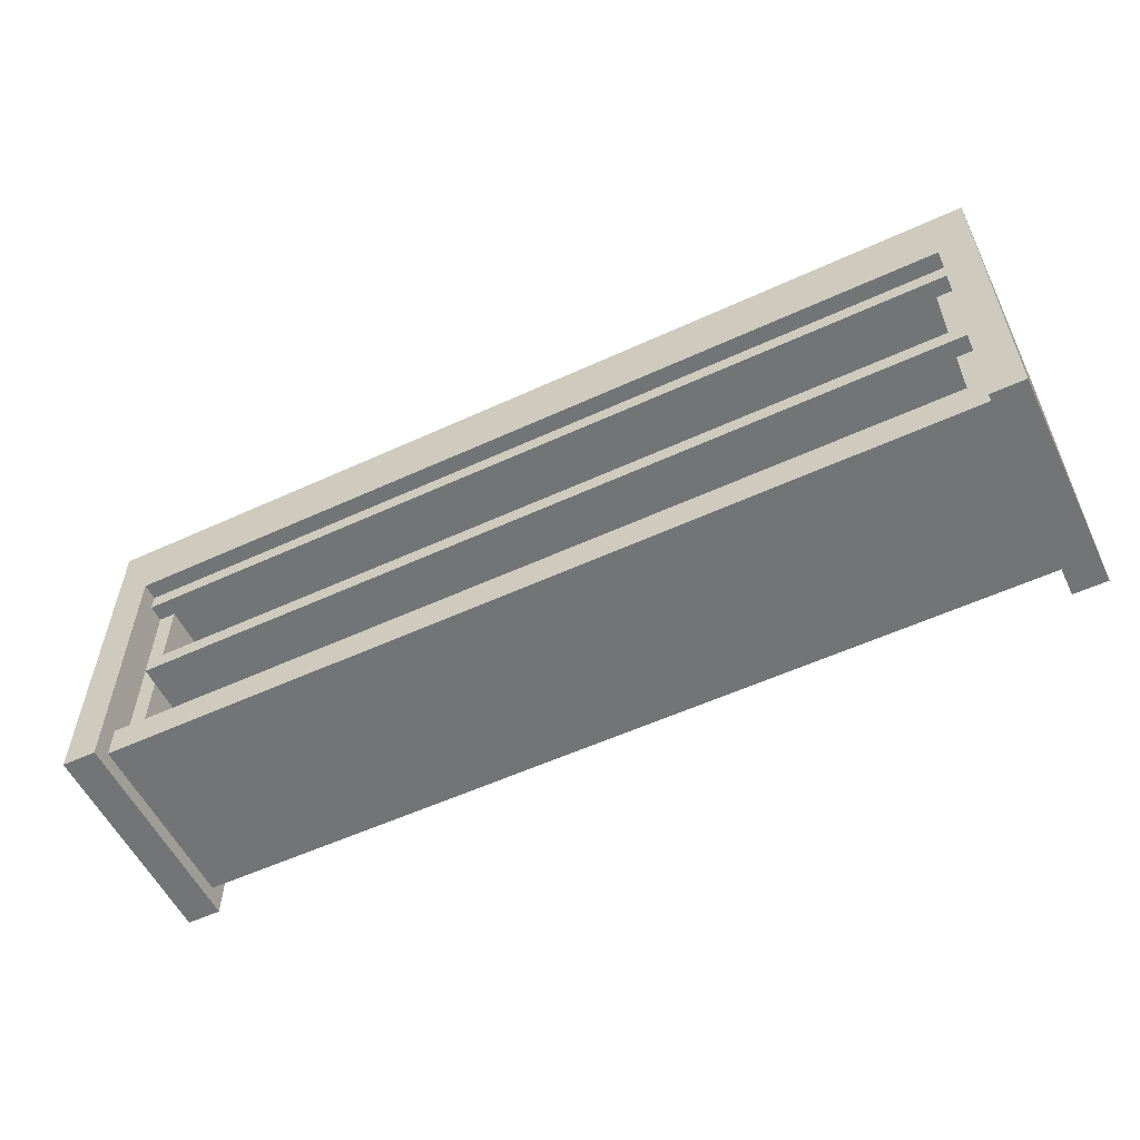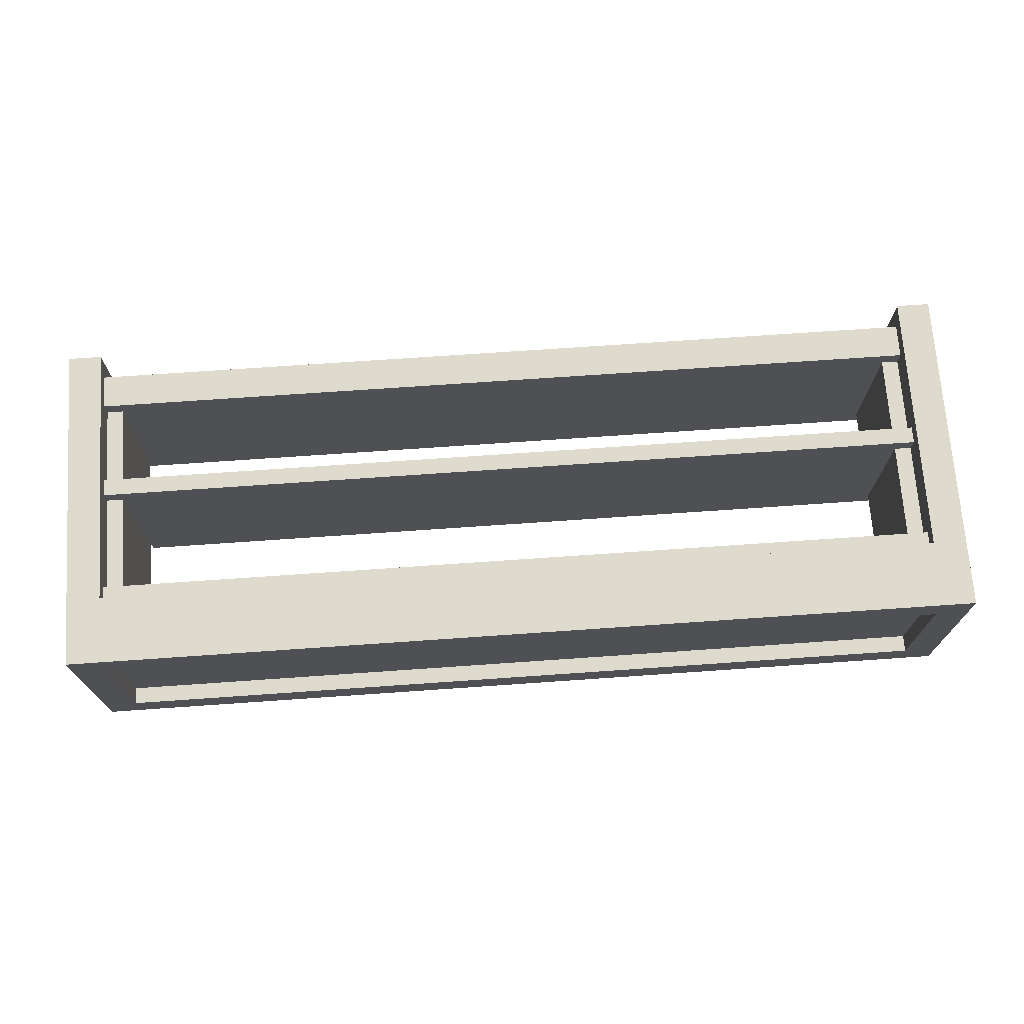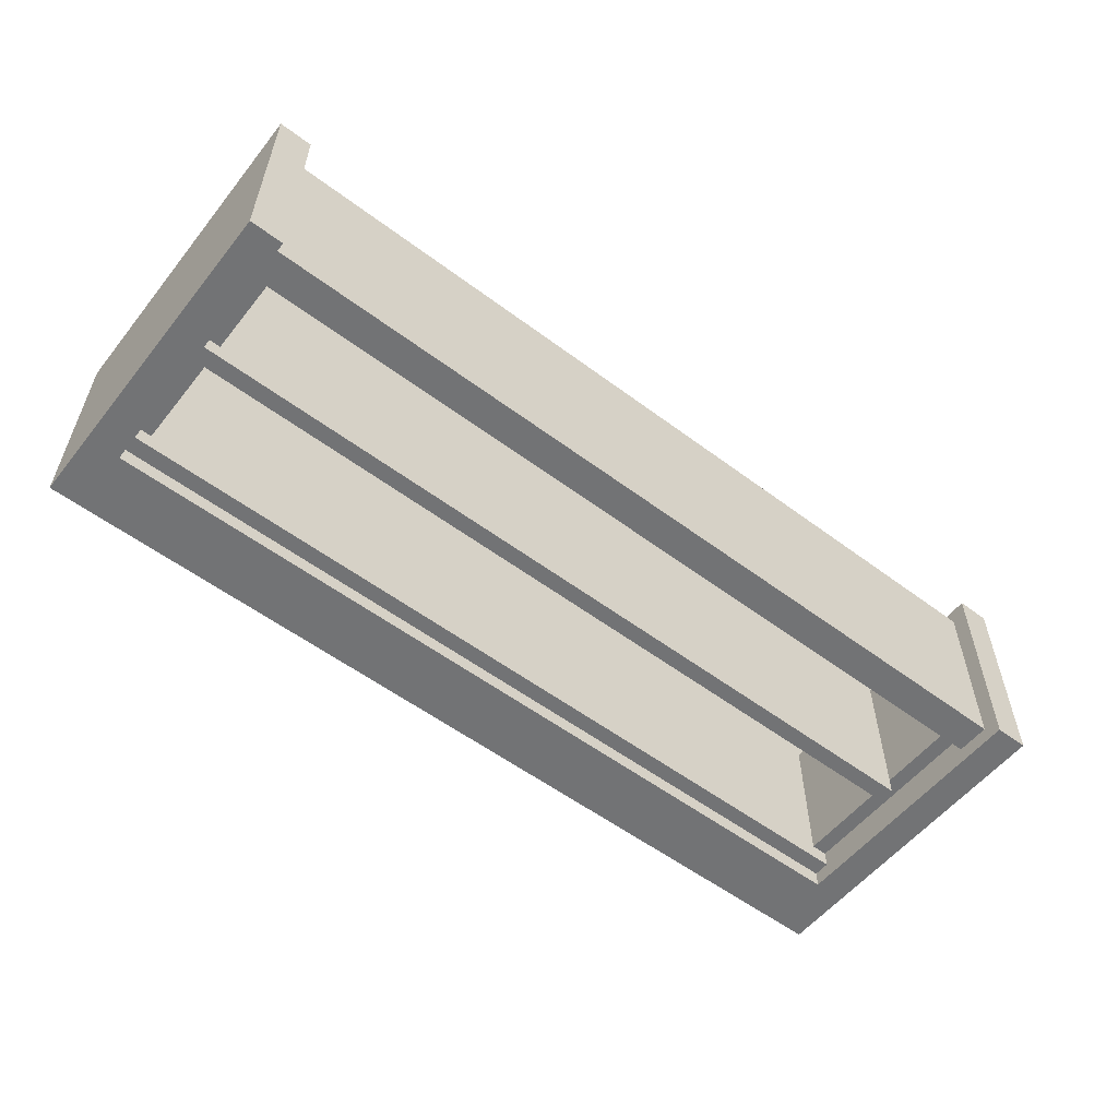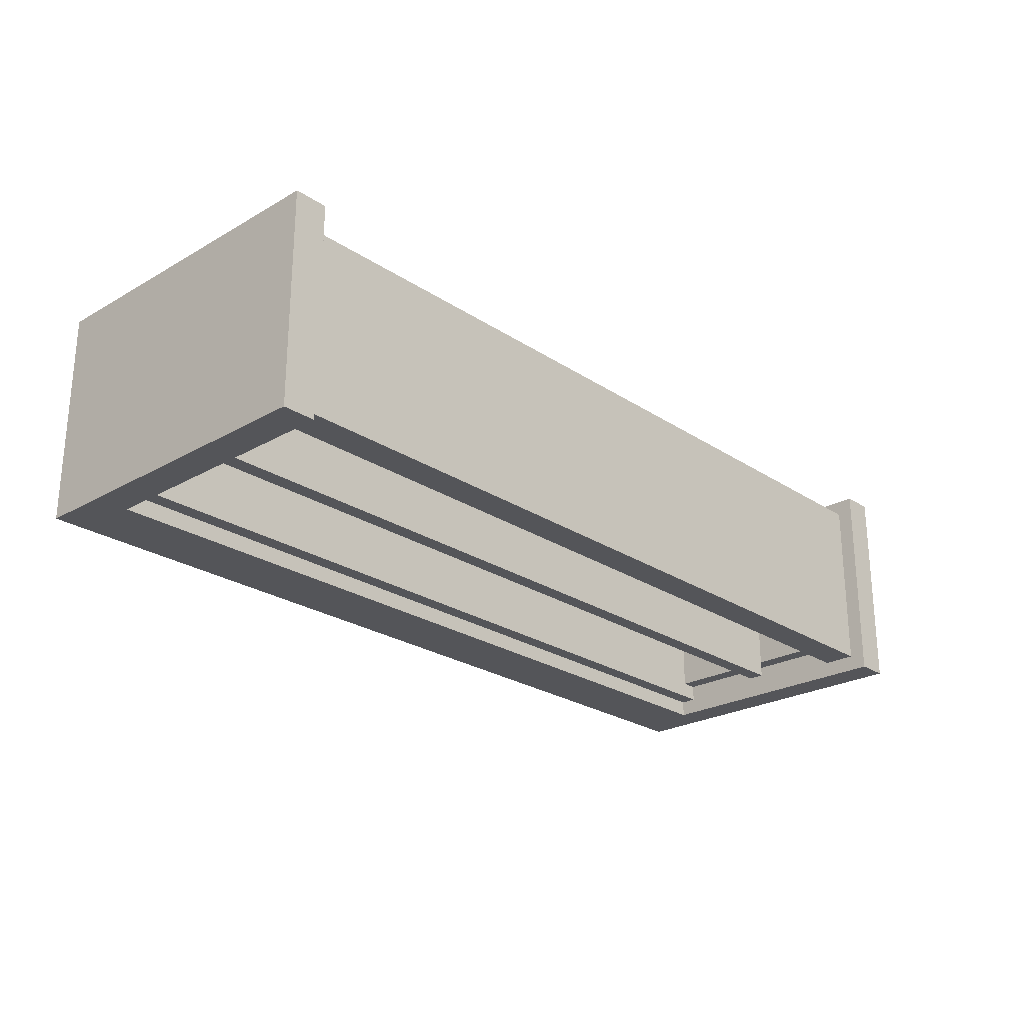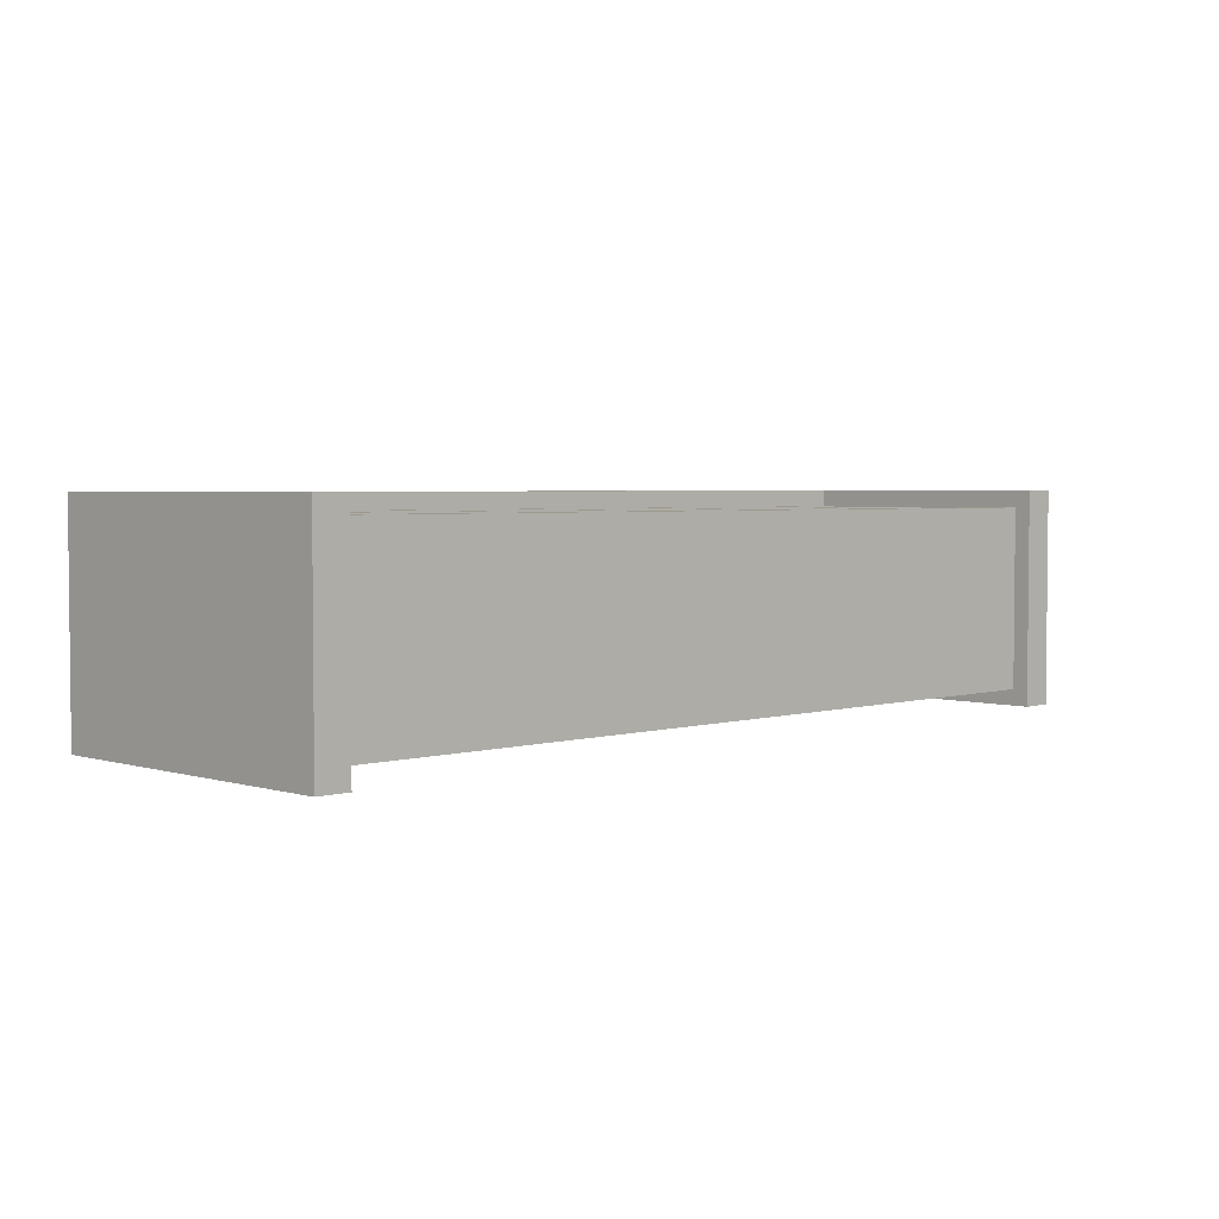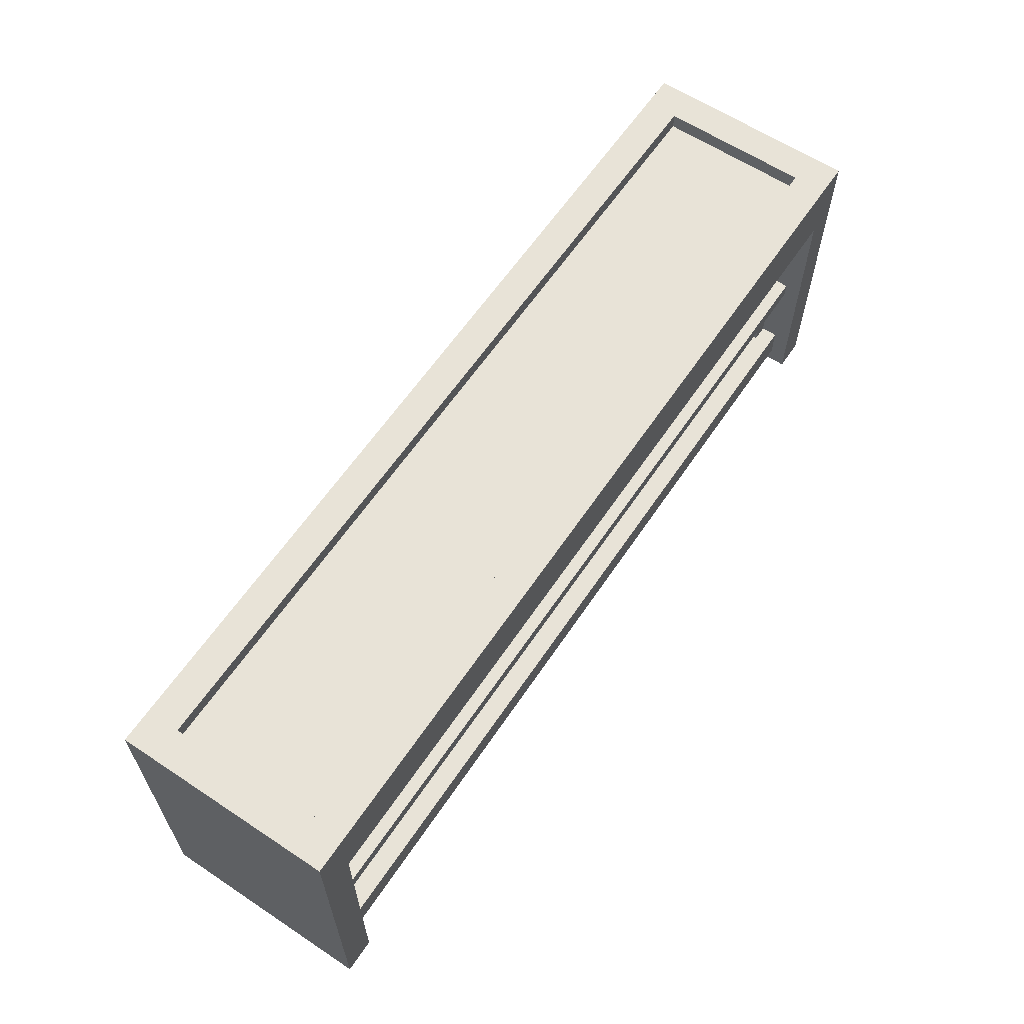
<metadata>
{"format":"obj","ext":"obj","renderer":"f3d","projection":"perspective","resolution":1024,"background":"white","views":[{"elev":-56.1,"azim":-154.3,"up":"+Y"},{"elev":71.1,"azim":176.0,"up":"+Z"},{"elev":-55.9,"azim":-38.1,"up":"+Z"},{"elev":-24.6,"azim":-47.0,"up":"+Z"},{"elev":3.3,"azim":-44.5,"up":"+Z"},{"elev":61.8,"azim":-56.1,"up":"+Y"}]}
</metadata>
<code>
v -27.5 0 6.5
v -27.5 0 -6.5
v -27.5 20 6.5
v -27.5 20 -6.5
f -2 -3 -4
f -1 -3 -2
v 24.5 3 4.5
v 24.5 3 -4.5
v 24.5 8 4.5
v 24.5 8 -4.5
v 24.5 9 4.5
v 24.5 9 -4.5
v 24.5 15 4.5
v 24.5 15 -4.5
f -6 -7 -8
f -5 -7 -6
f -2 -3 -4
f -1 -3 -2
v 25.5 0 6.5
v 25.5 0 -6.5
v 25.5 1 5.5
v 25.5 1 -5.5
v 25.5 2 5.5
v 25.5 2 -5.5
v 25.5 3 5.5
v 25.5 3 4.5
v 25.5 3 -4.5
v 25.5 3 -5.5
v 25.5 8 5.5
v 25.5 8 4.5
v 25.5 9 5.5
v 25.5 9 4.5
v 25.5 15 5.5
v 25.5 15 4.5
v 25.5 15 -4.5
v 25.5 15 -5.5
v 25.5 16 6.5
v 25.5 16 5.5
v 25.5 16 -5.5
v 25.5 16 -6.5
v 25.5 19 4.5
v 25.5 19 -4.5
v 25.5 20 4.5
v 25.5 20 -4.5
f -24 -25 -26
f -23 -25 -24
f -22 -24 -26
f -21 -25 -23
f -20 -22 -26
f -17 -25 -21
f -16 -19 -20
f -16 -20 -26
f -15 -19 -16
f -14 -16 -26
f -12 -14 -26
f -12 -13 -14
f -11 -13 -12
f -10 -17 -18
f -9 -25 -17
f -9 -17 -10
f -8 -12 -26
f -7 -12 -8
f -6 -25 -9
f -5 -25 -6
f -2 -3 -4
f -1 -3 -2
v -25.5 0 6.5
v -25.5 0 -6.5
v -25.5 1 5.5
v -25.5 1 -5.5
v -25.5 2 5.5
v -25.5 2 -5.5
v -25.5 3 5.5
v -25.5 3 4.5
v -25.5 3 -4.5
v -25.5 3 -5.5
v -25.5 8 5.5
v -25.5 8 4.5
v -25.5 8 -4.5
v -25.5 8 -5.5
v -25.5 9 5.5
v -25.5 9 4.5
v -25.5 9 -4.5
v -25.5 9 -5.5
v -25.5 15 5.5
v -25.5 15 4.5
v -25.5 15 -4.5
v -25.5 15 -5.5
v -25.5 16 6.5
v -25.5 16 5.5
v -25.5 16 -5.5
v -25.5 16 -6.5
v -25.5 19 4.5
v -25.5 19 -4.5
v -25.5 20 4.5
v -25.5 20 -4.5
f -30 -29 -28
f -28 -29 -27
f -30 -28 -26
f -27 -29 -25
f -30 -26 -24
f -25 -29 -21
f -24 -23 -20
f -30 -24 -20
f -20 -23 -19
f -22 -21 -18
f -21 -29 -17
f -18 -21 -17
f -30 -20 -16
f -17 -29 -13
f -16 -15 -12
f -30 -16 -12
f -12 -15 -11
f -14 -13 -10
f -13 -29 -9
f -10 -13 -9
f -30 -12 -8
f -8 -12 -7
f -9 -29 -6
f -6 -29 -5
f -4 -3 -2
f -2 -3 -1
v -24.5 3 4.5
v -24.5 3 -4.5
v -24.5 8 4.5
v -24.5 8 -4.5
v -24.5 9 4.5
v -24.5 9 -4.5
v -24.5 15 4.5
v -24.5 15 -4.5
f -8 -7 -6
f -6 -7 -5
f -4 -3 -2
f -2 -3 -1
v 24.5 8 -4.5
v 24.5 8 -5.5
v 24.5 9 -4.5
v 24.5 9 -5.5
f -4 -3 -2
f -2 -3 -1
v 27.5 0 6.5
v 27.5 0 -6.5
v 27.5 20 6.5
v 27.5 20 -6.5
f -4 -3 -2
f -2 -3 -1
v -27.5 0 6.5
v -27.5 20 6.5
v -26.5 0 6.5
v -26.5 17 6.5
v -25.5 0 6.5
v -25.5 16 6.5
v 25.5 0 6.5
v 25.5 16 6.5
v 26.5 0 6.5
v 26.5 17 6.5
v 27.5 0 6.5
v 27.5 20 6.5
f -10 -11 -12
f -9 -11 -10
f -8 -9 -10
f -7 -9 -8
f -5 -9 -7
f -4 -5 -6
f -3 -11 -9
f -3 -5 -4
f -3 -9 -5
f -2 -3 -4
f -1 -11 -3
f -1 -3 -2
v -25.5 1 5.5
v -25.5 2 5.5
v -25.5 3 5.5
v -25.5 8 5.5
v -25.5 9 5.5
v -25.5 15 5.5
v -25.5 16 5.5
v 25.5 1 5.5
v 25.5 2 5.5
v 25.5 3 5.5
v 25.5 8 5.5
v 25.5 9 5.5
v 25.5 15 5.5
v 25.5 16 5.5
f -7 -13 -14
f -6 -12 -13
f -6 -13 -7
f -5 -12 -6
f -4 -10 -11
f -3 -10 -4
f -2 -8 -9
f -1 -8 -2
v -25.5 3 4.5
v -25.5 8 4.5
v -25.5 9 4.5
v -25.5 15 4.5
v -24.5 3 4.5
v -24.5 8 4.5
v -24.5 9 4.5
v -24.5 15 4.5
v 24.5 3 4.5
v 24.5 8 4.5
v 24.5 9 4.5
v 24.5 15 4.5
v 25.5 3 4.5
v 25.5 8 4.5
v 25.5 9 4.5
v 25.5 15 4.5
f -12 -15 -16
f -11 -15 -12
f -10 -13 -14
f -9 -13 -10
f -4 -7 -8
f -3 -7 -4
f -2 -5 -6
f -1 -5 -2
v -25.5 19 -4.5
v -25.5 20 -4.5
v 25.5 19 -4.5
v 25.5 20 -4.5
f -2 -3 -4
f -1 -3 -2
v -25.5 19 4.5
v -25.5 20 4.5
v 25.5 19 4.5
v 25.5 20 4.5
f -4 -3 -2
f -2 -3 -1
v -25.5 3 -4.5
v -25.5 8 -4.5
v -25.5 9 -4.5
v -25.5 15 -4.5
v -24.5 3 -4.5
v -24.5 8 -4.5
v -24.5 9 -4.5
v -24.5 15 -4.5
v 24.5 3 -4.5
v 24.5 8 -4.5
v 24.5 9 -4.5
v 24.5 15 -4.5
v 25.5 3 -4.5
v 25.5 15 -4.5
f -14 -13 -10
f -10 -13 -9
f -12 -11 -8
f -8 -11 -7
f -6 -5 -2
f -4 -3 -2
f -5 -4 -2
f -2 -3 -1
v -25.5 1 -5.5
v -25.5 2 -5.5
v -25.5 3 -5.5
v -25.5 8 -5.5
v -25.5 9 -5.5
v -25.5 15 -5.5
v -25.5 16 -5.5
v 24.5 8 -5.5
v 24.5 9 -5.5
v 25.5 1 -5.5
v 25.5 2 -5.5
v 25.5 3 -5.5
v 25.5 15 -5.5
v 25.5 16 -5.5
f -11 -10 -7
f -7 -10 -6
f -14 -13 -5
f -13 -12 -4
f -5 -13 -4
f -4 -12 -3
f -9 -8 -2
f -2 -8 -1
v -27.5 0 -6.5
v -27.5 20 -6.5
v -26.5 0 -6.5
v -26.5 17 -6.5
v -25.5 0 -6.5
v -25.5 16 -6.5
v 25.5 0 -6.5
v 25.5 16 -6.5
v 26.5 0 -6.5
v 26.5 17 -6.5
v 27.5 0 -6.5
v 27.5 20 -6.5
f -12 -11 -10
f -10 -11 -9
f -10 -9 -8
f -8 -9 -7
f -7 -9 -5
f -6 -5 -4
f -9 -11 -3
f -4 -5 -3
f -5 -9 -3
f -4 -3 -2
f -3 -11 -1
f -2 -3 -1
v -27.5 0 6.5
v -26.5 0 6.5
v -25.5 0 6.5
v 25.5 0 6.5
v 26.5 0 6.5
v 27.5 0 6.5
v -27.5 0 -6.5
v -26.5 0 -6.5
v -25.5 0 -6.5
v 25.5 0 -6.5
v 26.5 0 -6.5
v 27.5 0 -6.5
f -6 -11 -12
f -5 -10 -11
f -5 -11 -6
f -4 -10 -5
f -3 -8 -9
f -2 -7 -8
f -2 -8 -3
f -1 -7 -2
v -25.5 1 5.5
v 25.5 1 5.5
v -25.5 1 -5.5
v 25.5 1 -5.5
f -2 -3 -4
f -1 -3 -2
v -25.5 8 5.5
v 25.5 8 5.5
v -25.5 8 4.5
v -24.5 8 4.5
v 24.5 8 4.5
v 25.5 8 4.5
v -25.5 8 -4.5
v -24.5 8 -4.5
v 24.5 8 -4.5
v -25.5 8 -5.5
v 24.5 8 -5.5
f -9 -10 -11
f -8 -10 -9
f -7 -10 -8
f -6 -10 -7
f -4 -7 -8
f -3 -7 -4
f -2 -4 -5
f -2 -3 -4
f -1 -3 -2
v -25.5 15 5.5
v 25.5 15 5.5
v -25.5 15 4.5
v -24.5 15 4.5
v 24.5 15 4.5
v 25.5 15 4.5
v -25.5 15 -4.5
v -24.5 15 -4.5
v 24.5 15 -4.5
v 25.5 15 -4.5
v -25.5 15 -5.5
v 25.5 15 -5.5
f -10 -11 -12
f -9 -11 -10
f -8 -11 -9
f -7 -11 -8
f -5 -8 -9
f -4 -8 -5
f -2 -5 -6
f -2 -3 -4
f -2 -4 -5
f -1 -3 -2
v -25.5 16 6.5
v 25.5 16 6.5
v -25.5 16 5.5
v 25.5 16 5.5
v -25.5 16 -5.5
v 25.5 16 -5.5
v -25.5 16 -6.5
v 25.5 16 -6.5
f -6 -7 -8
f -5 -7 -6
f -2 -3 -4
f -1 -3 -2
v -25.5 3 5.5
v 25.5 3 5.5
v -25.5 3 4.5
v -24.5 3 4.5
v 24.5 3 4.5
v 25.5 3 4.5
v -25.5 3 -4.5
v -24.5 3 -4.5
v 24.5 3 -4.5
v 25.5 3 -4.5
v -25.5 3 -5.5
v 25.5 3 -5.5
f -12 -11 -10
f -10 -11 -9
f -9 -11 -8
f -8 -11 -7
f -9 -8 -5
f -5 -8 -4
f -6 -5 -2
f -4 -3 -2
f -5 -4 -2
f -2 -3 -1
v -25.5 9 5.5
v 25.5 9 5.5
v -25.5 9 4.5
v -24.5 9 4.5
v 24.5 9 4.5
v 25.5 9 4.5
v -25.5 9 -4.5
v -24.5 9 -4.5
v 24.5 9 -4.5
v -25.5 9 -5.5
v 24.5 9 -5.5
f -11 -10 -9
f -9 -10 -8
f -8 -10 -7
f -7 -10 -6
f -8 -7 -4
f -4 -7 -3
f -5 -4 -2
f -4 -3 -2
f -2 -3 -1
v -25.5 19 4.5
v 25.5 19 4.5
v -25.5 19 -4.5
v 25.5 19 -4.5
f -4 -3 -2
f -2 -3 -1
v -27.5 20 6.5
v 27.5 20 6.5
v -26.5 20 5.5
v 26.5 20 5.5
v -25.5 20 4.5
v 25.5 20 4.5
v -25.5 20 -4.5
v 25.5 20 -4.5
v -26.5 20 -5.5
v 26.5 20 -5.5
v -27.5 20 -6.5
v 27.5 20 -6.5
f -12 -11 -10
f -10 -11 -9
f -10 -9 -8
f -8 -9 -7
f -10 -8 -6
f -7 -9 -5
f -12 -10 -4
f -6 -5 -4
f -10 -6 -4
f -5 -9 -3
f -4 -5 -3
f -9 -11 -3
f -12 -4 -2
f -4 -3 -2
f -3 -11 -1
f -2 -3 -1

</code>
